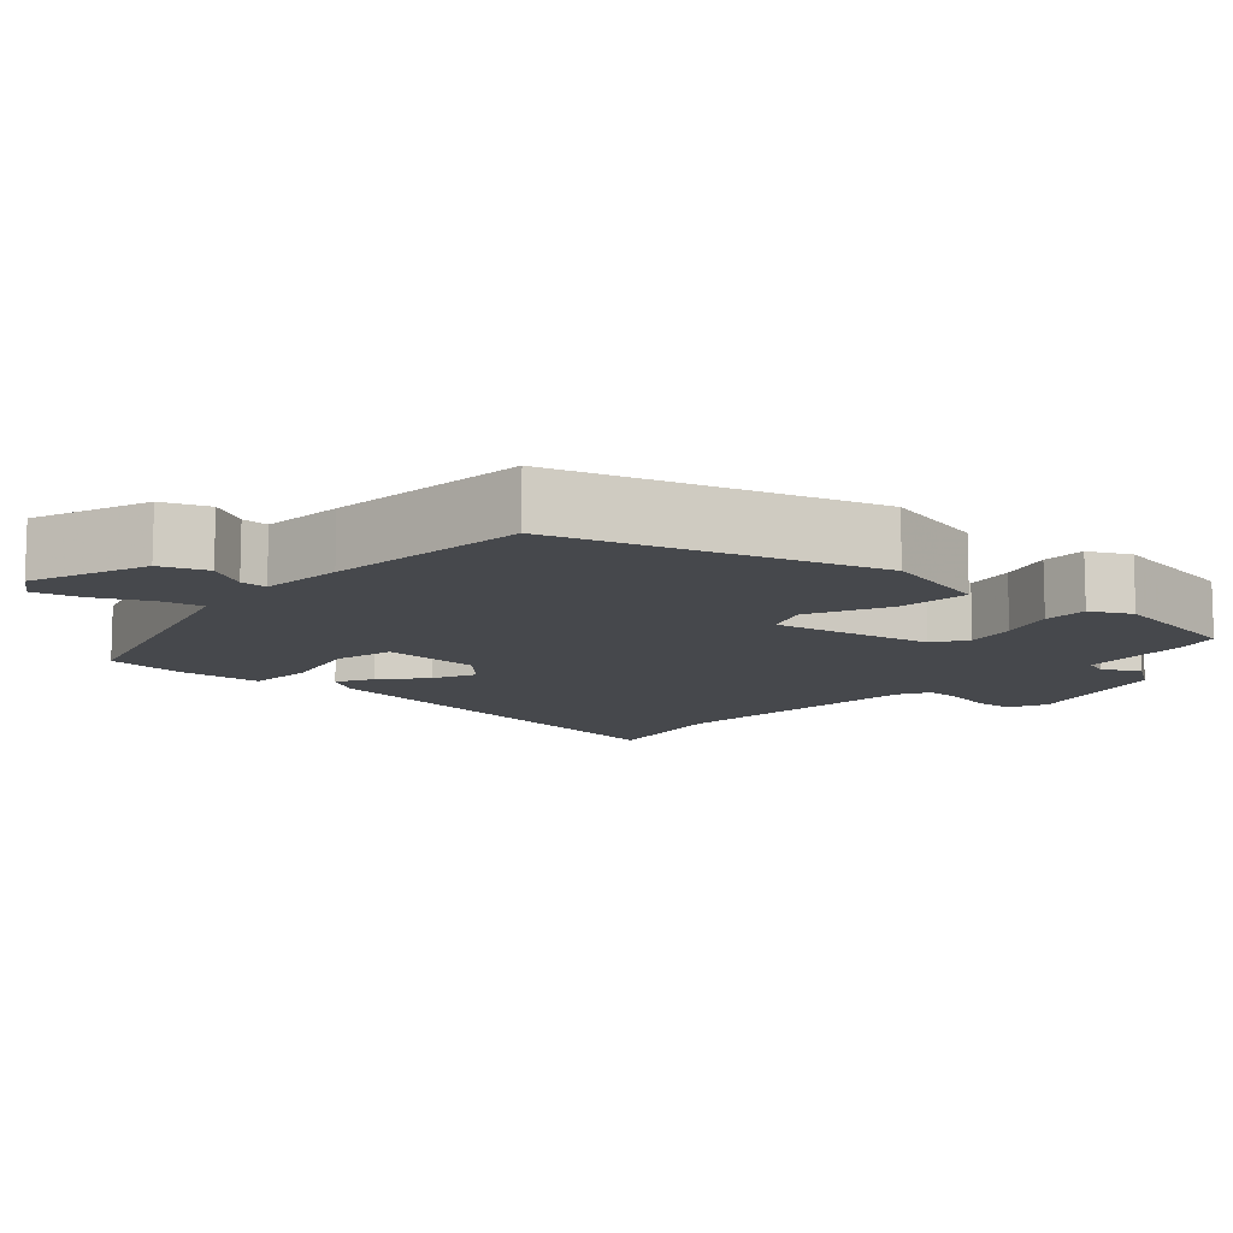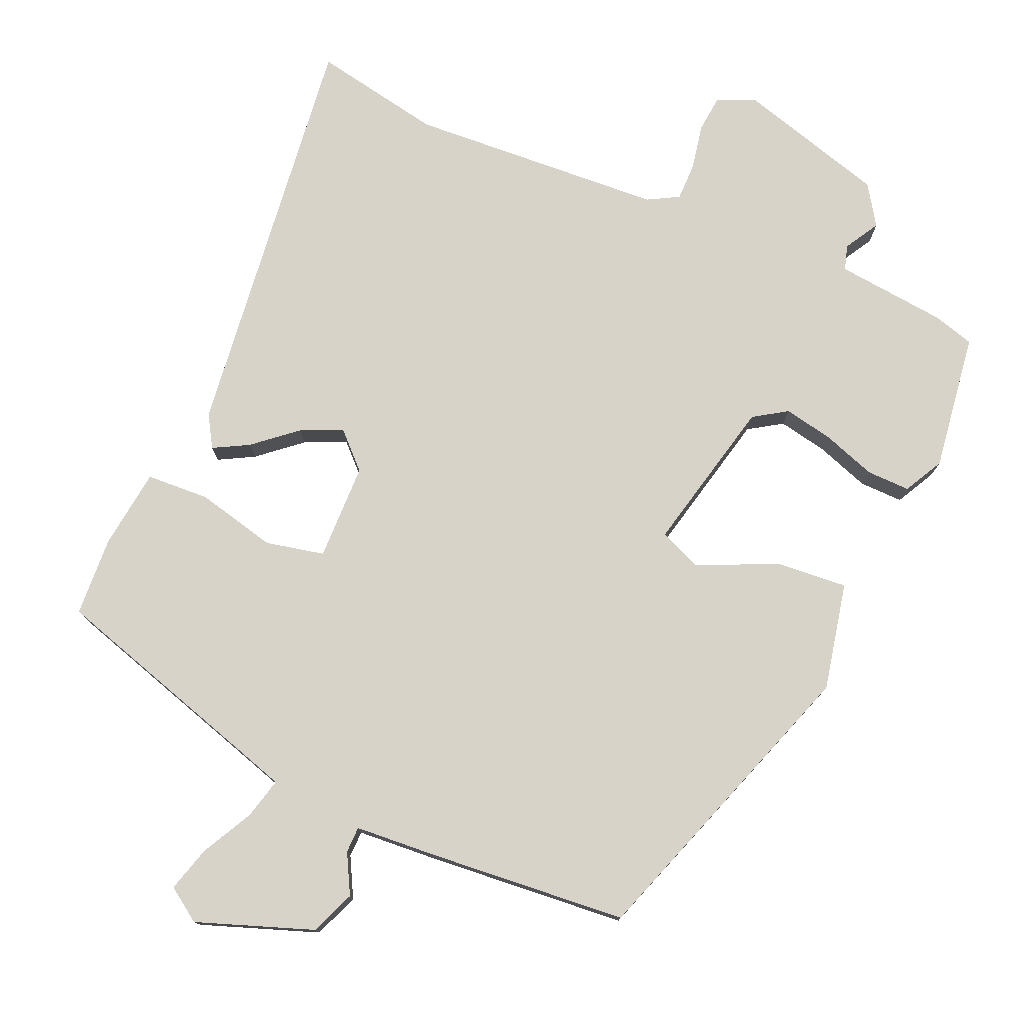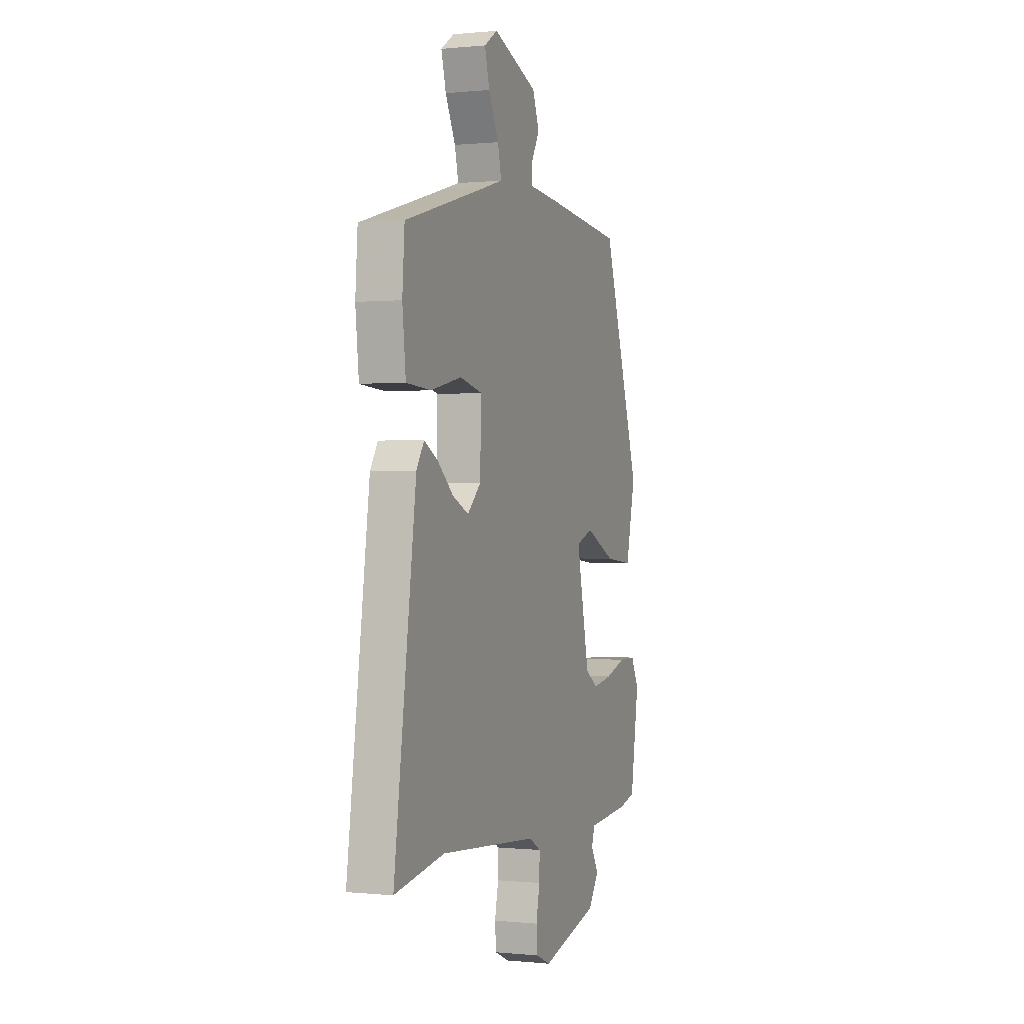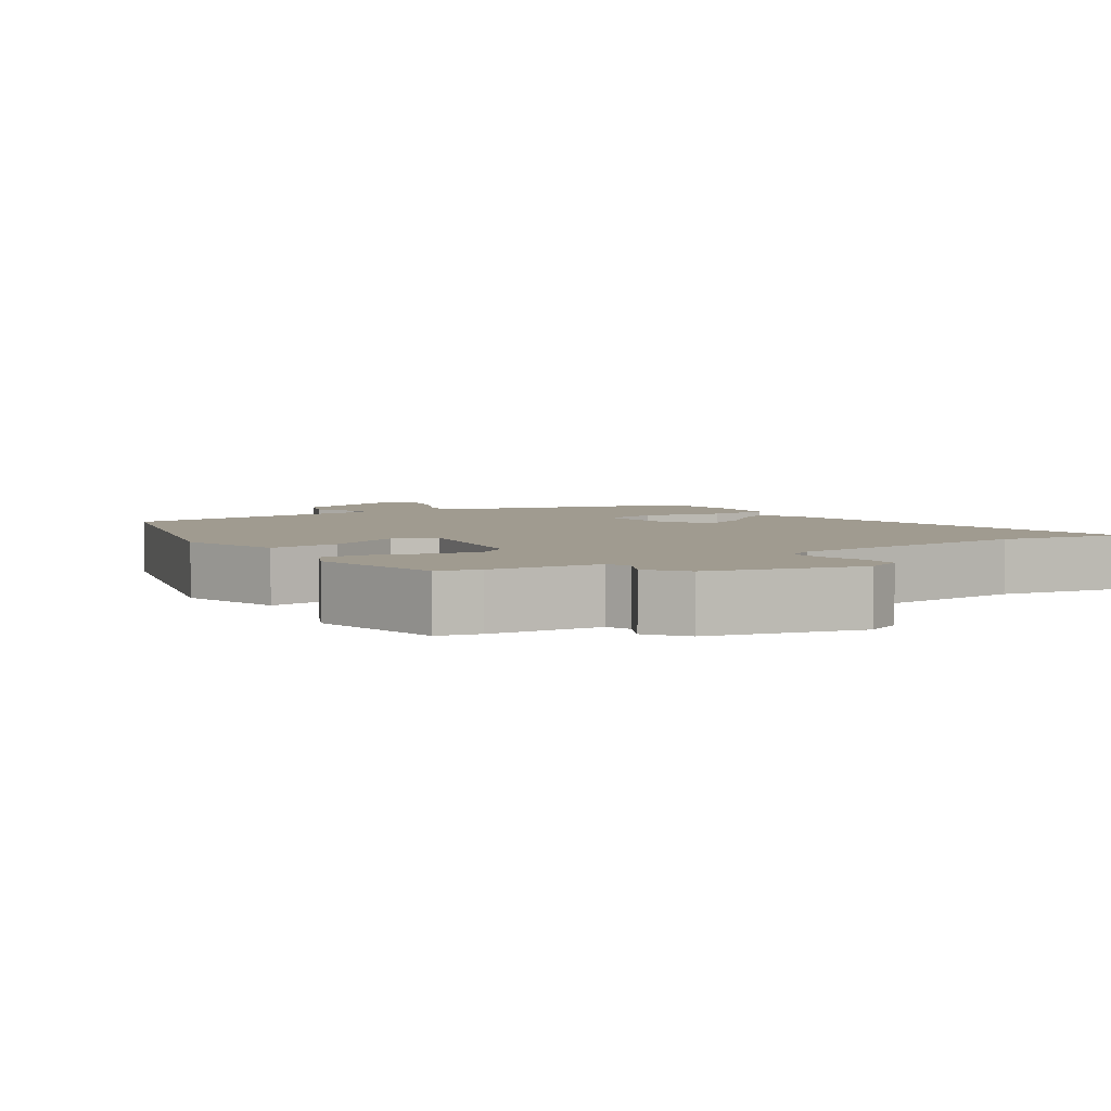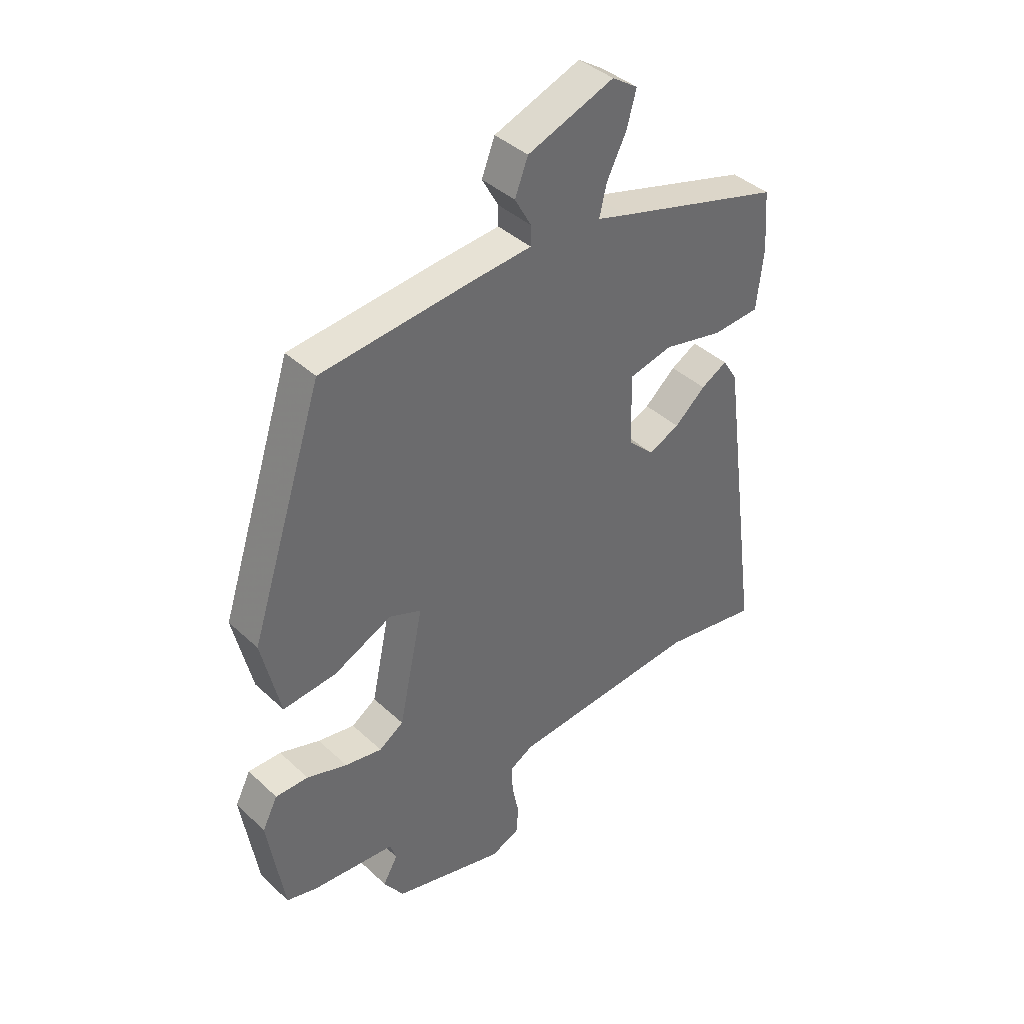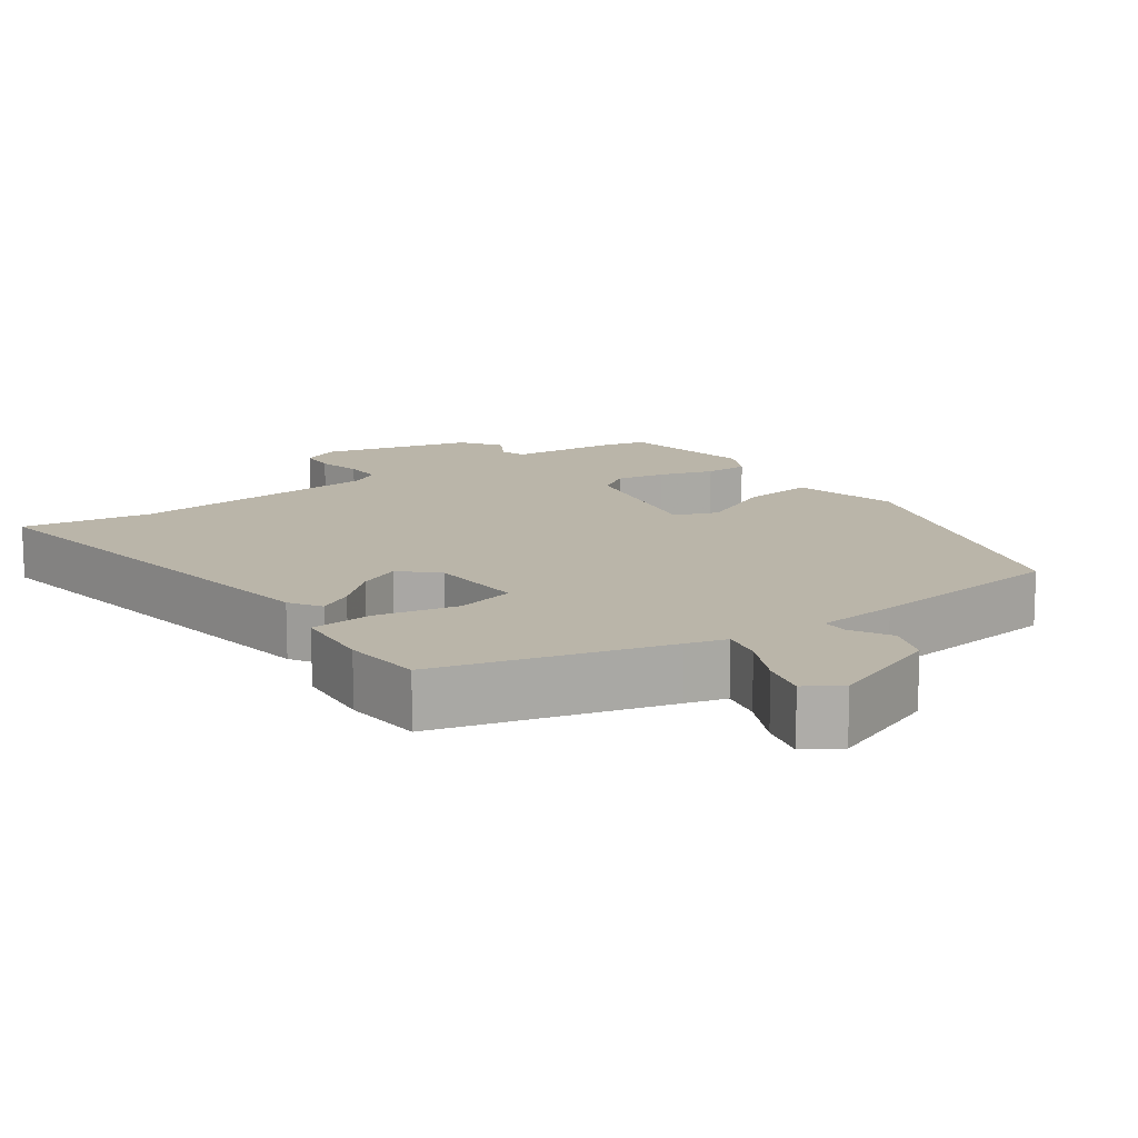
<metadata>
{"format":"obj","ext":"obj","renderer":"f3d","projection":"perspective","resolution":1024,"background":"white","views":[{"elev":-11.4,"azim":48.0,"up":"+Y"},{"elev":77.1,"azim":24.5,"up":"+Y"},{"elev":0.2,"azim":-69.1,"up":"+Z"},{"elev":4.2,"azim":145.5,"up":"+Y"},{"elev":40.0,"azim":138.6,"up":"+Z"},{"elev":13.5,"azim":-36.0,"up":"+Y"}]}
</metadata>
<code>
v -0.517 0.07 0.4
v -0.21 0.07 0.487
v -0.155 0.07 0.503
v -0.168 0.07 0.559
v -0.204 0.07 0.631
v -0.221 0.07 0.694
v -0.174 0.07 0.725
v -0.016 0.07 0.665
v 0.008 0.07 0.603
v -0.022 0.07 0.549
v -0.022 0.07 0.513
v 0.089 0.07 0.503
v 0.363 0.07 0.474
v 0.498 0.07 0.058
v 0.464 0.07 -0.089
v 0.366 0.07 -0.079
v 0.259 0.07 -0.028
v 0.2 0.07 -0.051
v 0.245 0.07 -0.264
v 0.29 0.07 -0.294
v 0.358 0.07 -0.282
v 0.432 0.07 -0.258
v 0.492 0.07 -0.258
v 0.52 0.07 -0.313
v 0.49 0.07 -0.501
v 0.433 0.07 -0.516
v 0.281 0.07 -0.529
v 0.27 0.07 -0.563
v 0.297 0.07 -0.611
v 0.26 0.07 -0.665
v 0.055 0.07 -0.719
v 0.003 0.07 -0.696
v -0.001 0.07 -0.645
v 0.012 0.07 -0.583
v 0.013 0.07 -0.531
v -0.029 0.07 -0.507
v -0.378 0.07 -0.479
v -0.555 0.07 -0.509
v -0.477 0.07 0.061
v -0.45 0.07 0.104
v -0.402 0.07 0.077
v -0.345 0.07 0.027
v -0.288 0.07 0.001
v -0.241 0.07 0.046
v -0.236 0.07 0.179
v -0.316 0.07 0.198
v -0.426 0.07 0.174
v -0.513 0.07 0.18
v -0.525 0.07 0.291
v -0.517 0 0.4
v -0.21 0 0.487
v -0.155 0 0.503
v -0.168 0 0.559
v -0.204 0 0.631
v -0.221 0 0.694
v -0.174 0 0.725
v -0.016 0 0.665
v 0.008 0 0.603
v -0.022 0 0.549
v -0.022 0 0.513
v 0.089 0 0.503
v 0.363 0 0.474
v 0.498 0 0.058
v 0.464 0 -0.089
v 0.366 0 -0.079
v 0.259 0 -0.028
v 0.2 0 -0.051
v 0.245 0 -0.264
v 0.29 0 -0.294
v 0.358 0 -0.282
v 0.432 0 -0.258
v 0.492 0 -0.258
v 0.52 0 -0.313
v 0.49 0 -0.501
v 0.433 0 -0.516
v 0.281 0 -0.529
v 0.27 0 -0.563
v 0.297 0 -0.611
v 0.26 0 -0.665
v 0.055 0 -0.719
v 0.003 0 -0.696
v -0.001 0 -0.645
v 0.012 0 -0.583
v 0.013 0 -0.531
v -0.029 0 -0.507
v -0.378 0 -0.479
v -0.555 0 -0.509
v -0.477 0 0.061
v -0.45 0 0.104
v -0.402 0 0.077
v -0.345 0 0.027
v -0.288 0 0.001
v -0.241 0 0.046
v -0.236 0 0.179
v -0.316 0 0.198
v -0.426 0 0.174
v -0.513 0 0.18
v -0.525 0 0.291
f 49 1 2
f 48 49 2
f 47 48 2
f 46 47 2
f 45 46 2 3
f 44 45 3
f 40 41 42
f 39 40 42
f 38 39 42
f 37 38 42
f 36 37 42 43
f 35 36 43 44
f 32 33 34
f 31 32 34
f 30 31 34
f 29 30 34
f 28 29 34
f 27 28 34 35
f 26 27 35
f 25 26 35
f 24 25 35
f 23 24 35
f 22 23 35
f 21 22 35
f 20 21 35
f 19 20 35 44
f 15 16 17
f 14 15 17
f 13 14 17
f 12 13 17
f 11 12 17
f 11 17 18
f 8 9 10
f 7 8 10
f 6 7 10
f 5 6 10
f 4 5 10
f 3 4 10 11
f 18 19 44
f 11 18 44
f 3 11 44
f 51 50 98
f 51 98 97
f 51 97 96
f 51 96 95
f 52 51 95 94
f 52 94 93
f 91 90 89
f 91 89 88
f 91 88 87
f 91 87 86
f 92 91 86 85
f 93 92 85 84
f 83 82 81
f 83 81 80
f 83 80 79
f 83 79 78
f 83 78 77
f 84 83 77 76
f 84 76 75
f 84 75 74
f 84 74 73
f 84 73 72
f 84 72 71
f 84 71 70
f 84 70 69
f 93 84 69 68
f 66 65 64
f 66 64 63
f 66 63 62
f 66 62 61
f 66 61 60
f 67 66 60
f 59 58 57
f 59 57 56
f 59 56 55
f 59 55 54
f 59 54 53
f 60 59 53 52
f 93 68 67
f 93 67 60
f 93 60 52
f 1 50 51 2
f 2 51 52 3
f 3 52 53 4
f 4 53 54 5
f 5 54 55 6
f 6 55 56 7
f 7 56 57 8
f 8 57 58 9
f 9 58 59 10
f 10 59 60 11
f 11 60 61 12
f 12 61 62 13
f 13 62 63 14
f 14 63 64 15
f 15 64 65 16
f 16 65 66 17
f 17 66 67 18
f 18 67 68 19
f 19 68 69 20
f 20 69 70 21
f 21 70 71 22
f 22 71 72 23
f 23 72 73 24
f 24 73 74 25
f 25 74 75 26
f 26 75 76 27
f 27 76 77 28
f 28 77 78 29
f 29 78 79 30
f 30 79 80 31
f 31 80 81 32
f 32 81 82 33
f 33 82 83 34
f 34 83 84 35
f 35 84 85 36
f 36 85 86 37
f 37 86 87 38
f 38 87 88 39
f 39 88 89 40
f 40 89 90 41
f 41 90 91 42
f 42 91 92 43
f 43 92 93 44
f 44 93 94 45
f 45 94 95 46
f 46 95 96 47
f 47 96 97 48
f 48 97 98 49
f 49 98 50 1

</code>
